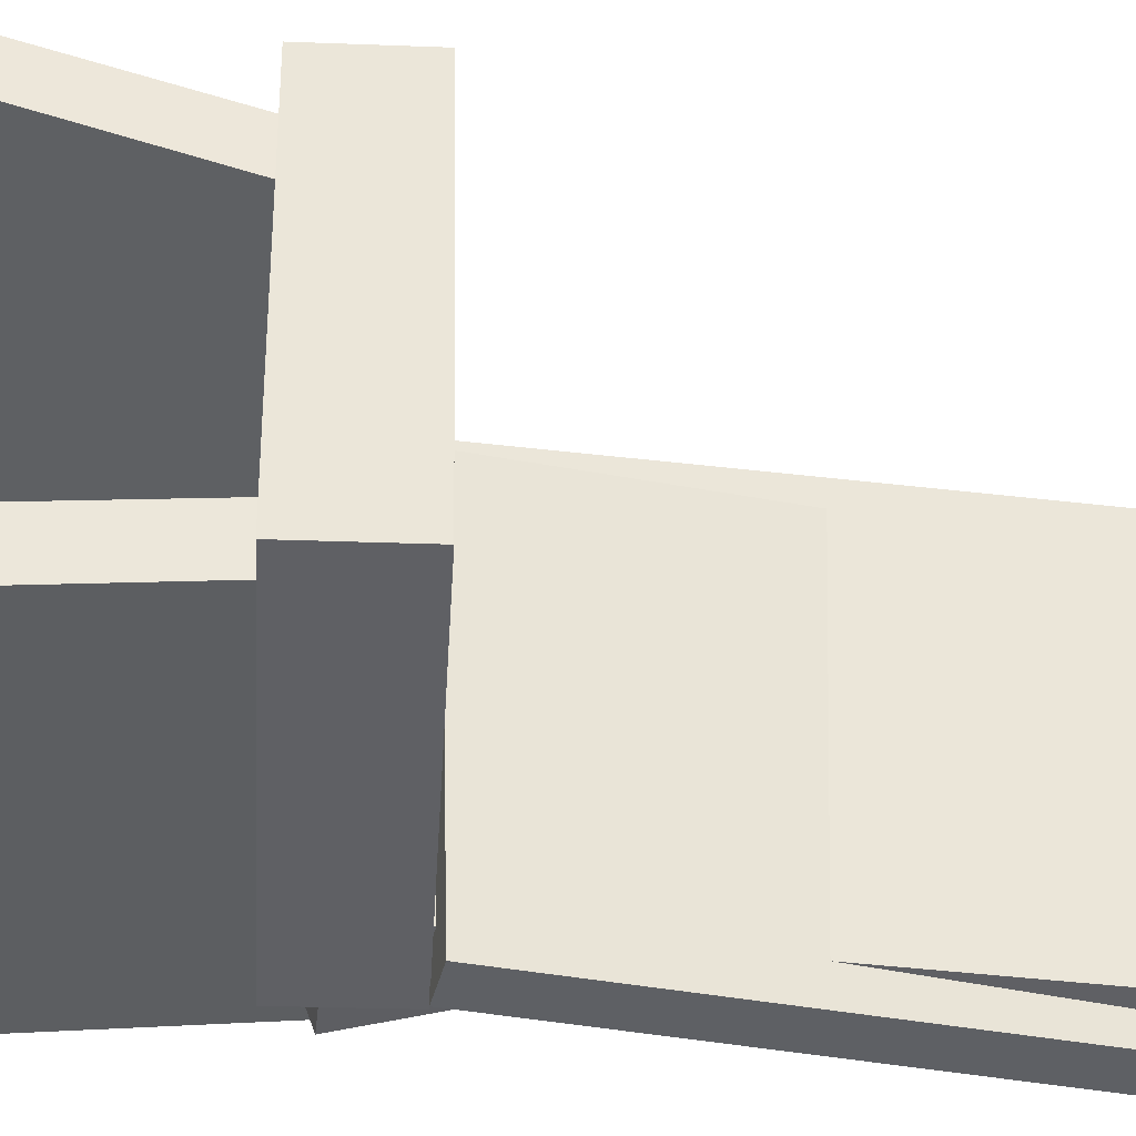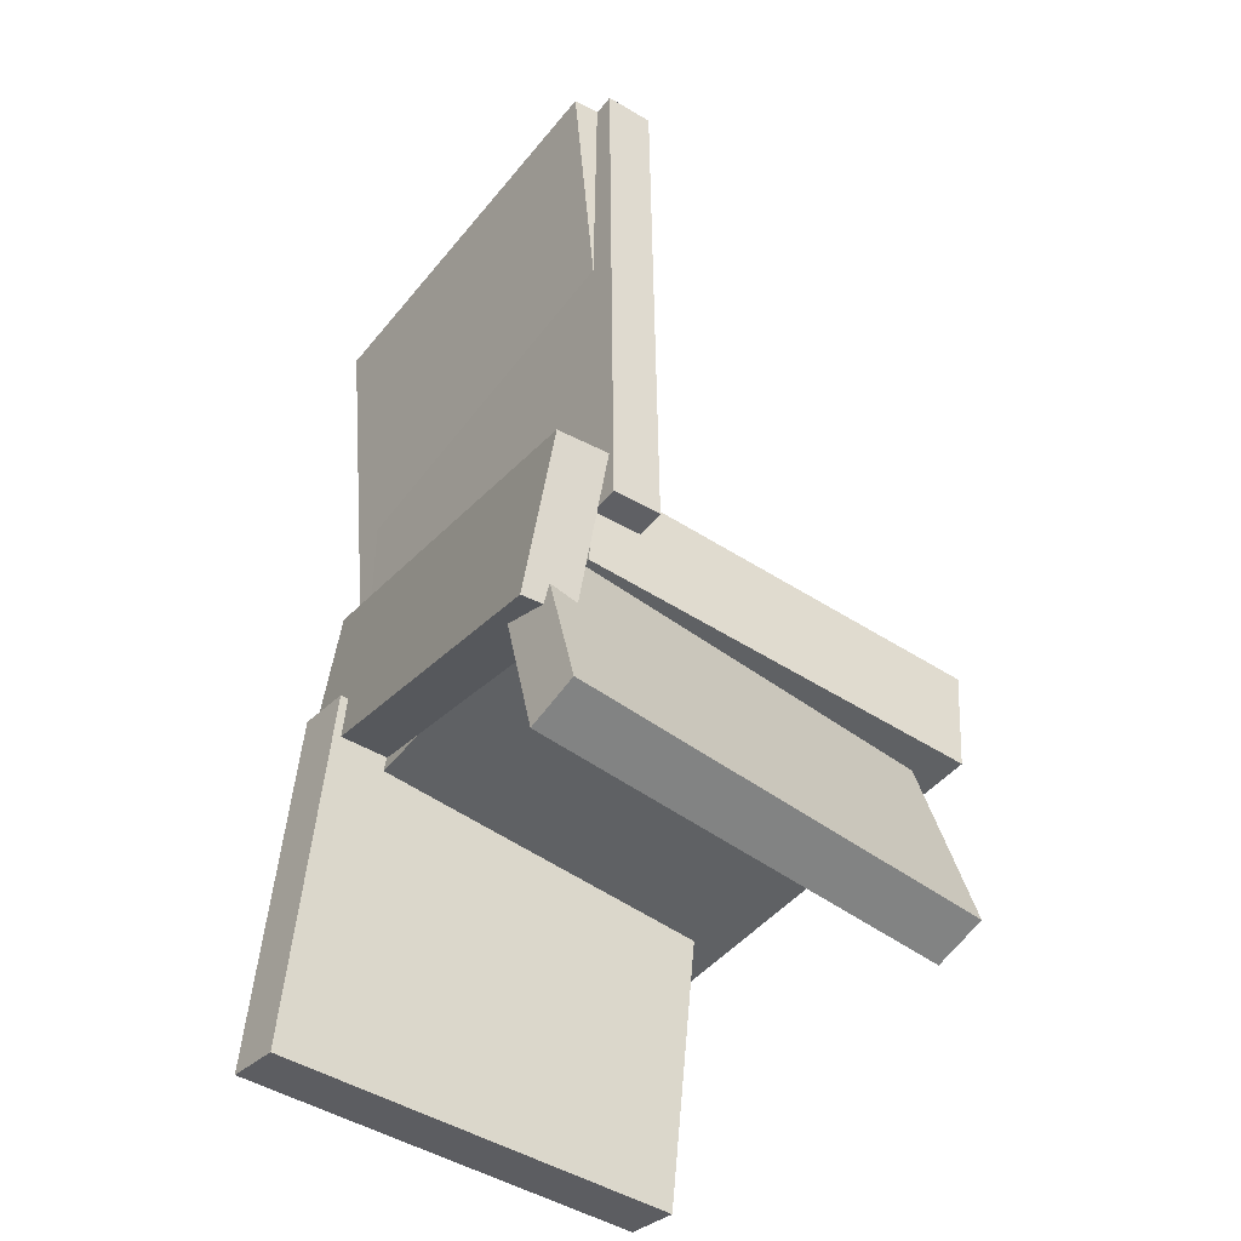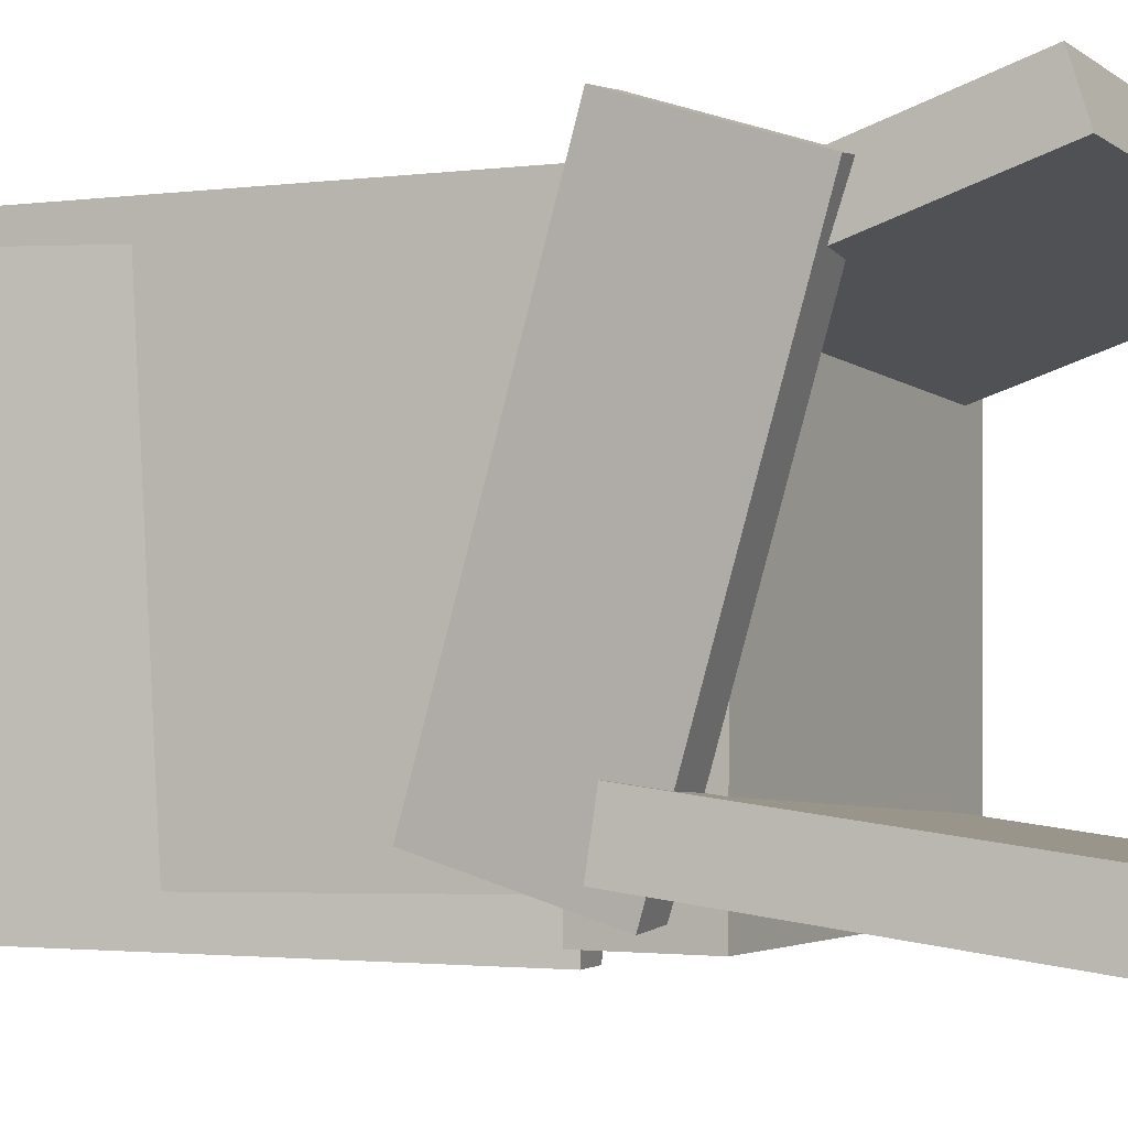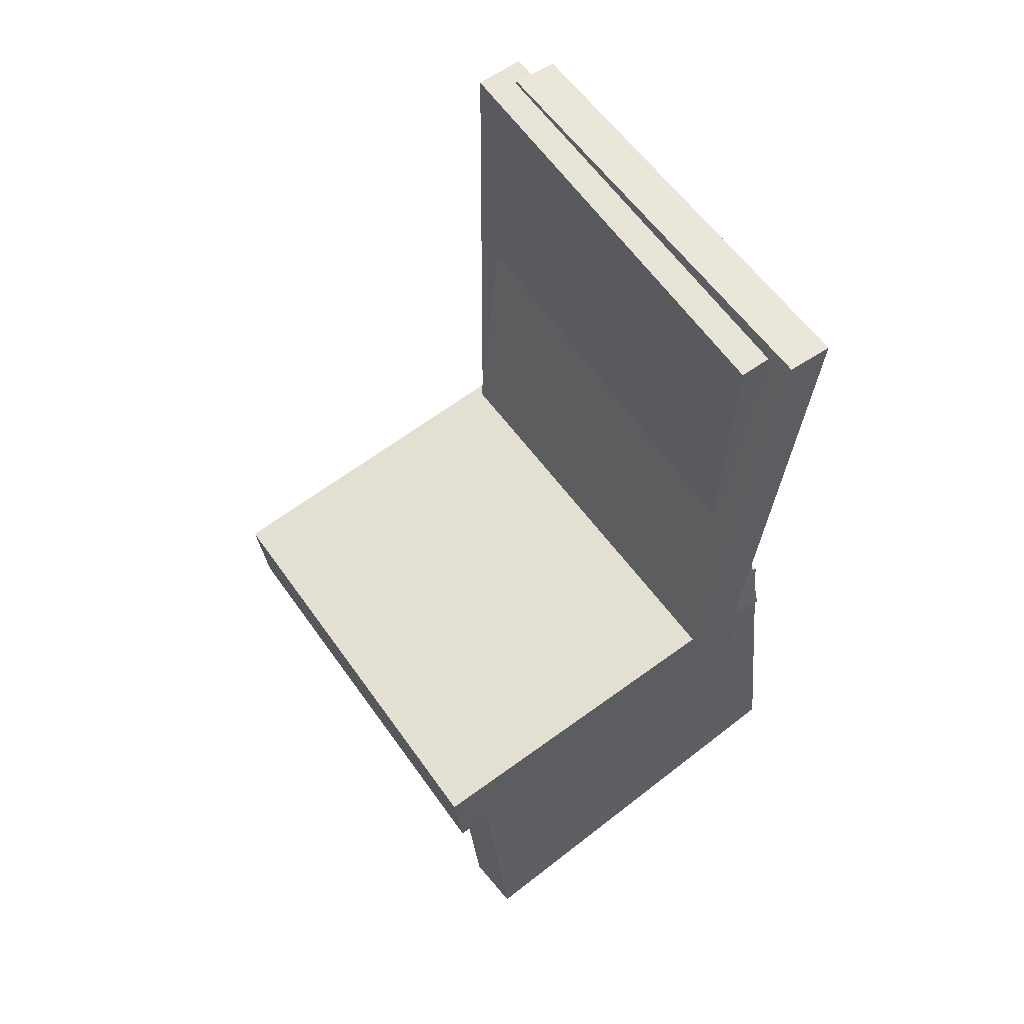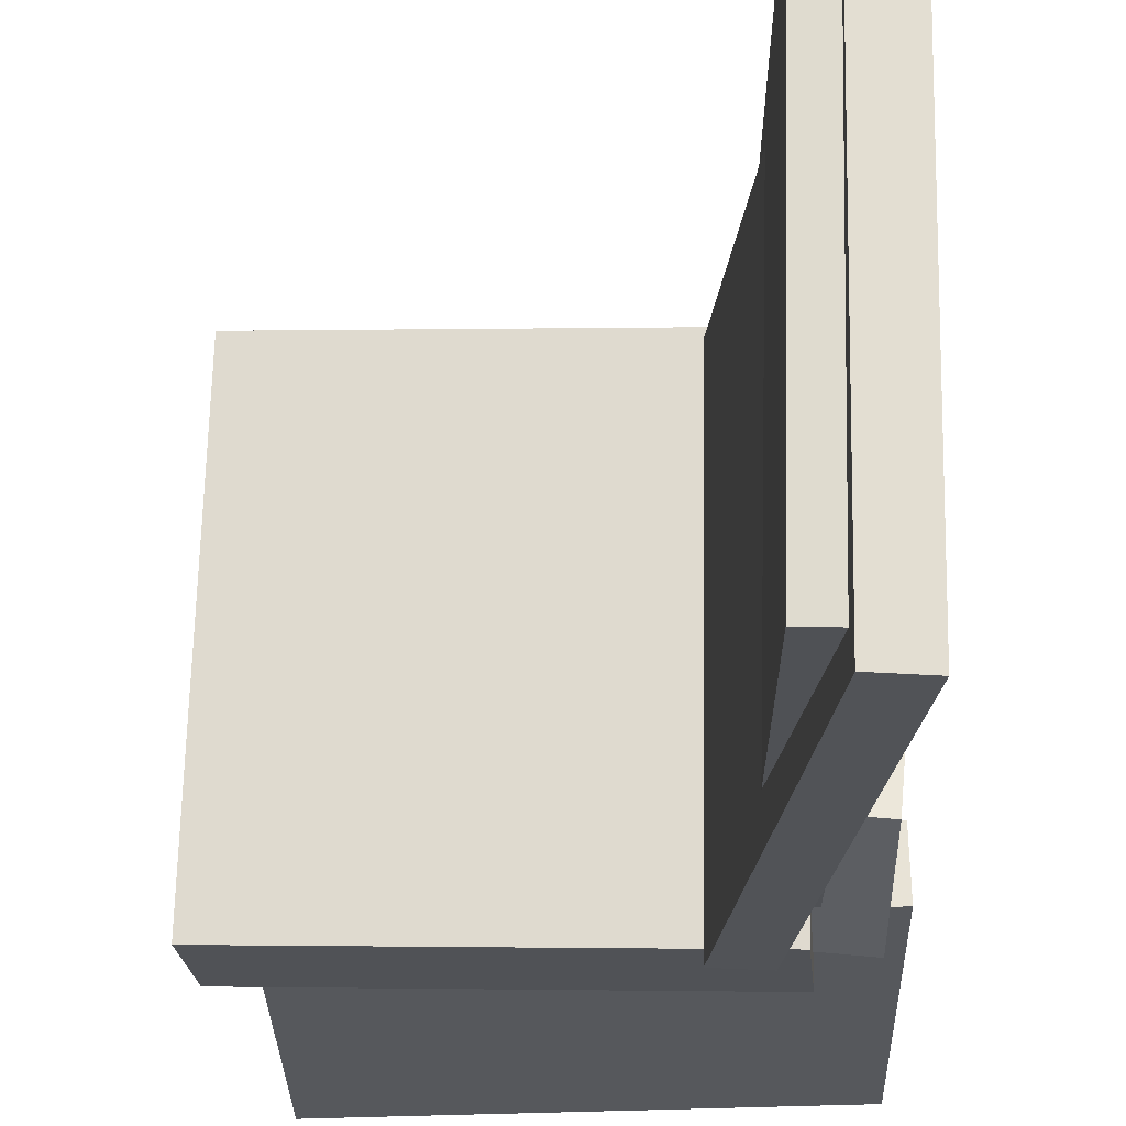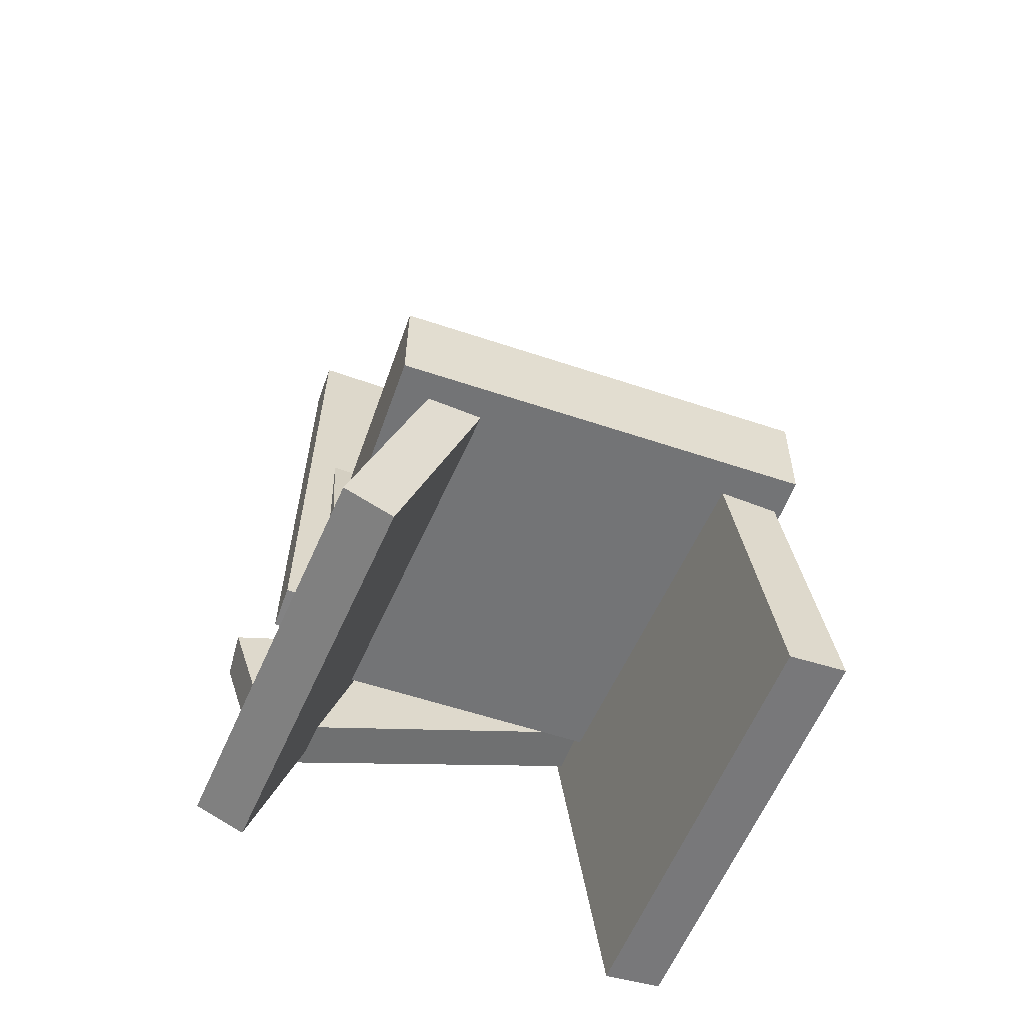
<metadata>
{"format":"obj","ext":"obj","renderer":"f3d","projection":"perspective","resolution":1024,"background":"white","views":[{"elev":-42.6,"azim":82.6,"up":"+Z"},{"elev":-44.0,"azim":-36.3,"up":"+Y"},{"elev":-3.5,"azim":-66.7,"up":"+Z"},{"elev":63.1,"azim":142.9,"up":"+Y"},{"elev":-20.1,"azim":-179.0,"up":"+Z"},{"elev":-60.3,"azim":69.0,"up":"+Y"}]}
</metadata>
<code>
v -0.1338 -0.1159 -0.1785
v -0.176 -0.1152 -0.1826
v -0.1358 0.01149 -0.1371
v -0.178 0.01217 -0.1412
v -0.1709 -0.2338 0.1826
v -0.2131 -0.2331 0.1785
v -0.1729 -0.1064 0.224
v -0.2151 -0.1057 0.2199
f 1.0 7.0 5.0
f 1.0 3.0 7.0
f 1.0 4.0 3.0
f 1.0 2.0 4.0
f 3.0 8.0 7.0
f 3.0 4.0 8.0
f 5.0 7.0 8.0
f 5.0 8.0 6.0
f 1.0 5.0 6.0
f 1.0 6.0 2.0
f 2.0 6.0 8.0
f 2.0 8.0 4.0
v -0.1442 0.3882 -0.1667
v -0.1521 0.3894 0.1934
v -0.103 0.3886 -0.1658
v -0.111 0.3898 0.1943
v -0.1398 -0.1048 -0.1649
v -0.1478 -0.1036 0.1952
v -0.09871 -0.1045 -0.164
v -0.1067 -0.1032 0.1961
f 9.0 15.0 13.0
f 9.0 11.0 15.0
f 9.0 12.0 11.0
f 9.0 10.0 12.0
f 11.0 16.0 15.0
f 11.0 12.0 16.0
f 13.0 15.0 16.0
f 13.0 16.0 14.0
f 9.0 13.0 14.0
f 9.0 14.0 10.0
f 10.0 14.0 16.0
f 10.0 16.0 12.0
v -0.1392 -0.1481 -0.1936
v -0.1504 -0.1542 0.1689
v -0.1331 -0.05909 -0.1919
v -0.1443 -0.06513 0.1706
v 0.2025 -0.172 -0.1834
v 0.1912 -0.178 0.1791
v 0.2086 -0.0829 -0.1817
v 0.1974 -0.08895 0.1808
f 17.0 23.0 21.0
f 17.0 19.0 23.0
f 17.0 20.0 19.0
f 17.0 18.0 20.0
f 19.0 24.0 23.0
f 19.0 20.0 24.0
f 21.0 23.0 24.0
f 21.0 24.0 22.0
f 17.0 21.0 22.0
f 17.0 22.0 18.0
f 18.0 22.0 24.0
f 18.0 24.0 20.0
v -0.19 -0.09323 0.09632
v -0.2027 -0.3488 0.1809
v -0.1872 -0.07894 0.1399
v -0.2 -0.3345 0.2245
v 0.1687 -0.1162 0.08101
v 0.156 -0.3718 0.1656
v 0.1715 -0.1019 0.1246
v 0.1587 -0.3575 0.2092
f 25.0 31.0 29.0
f 25.0 27.0 31.0
f 25.0 28.0 27.0
f 25.0 26.0 28.0
f 27.0 32.0 31.0
f 27.0 28.0 32.0
f 29.0 31.0 32.0
f 29.0 32.0 30.0
f 25.0 29.0 30.0
f 25.0 30.0 26.0
f 26.0 30.0 32.0
f 26.0 32.0 28.0
v -0.1914 -0.4091 -0.1535
v -0.19 -0.1018 -0.1091
v -0.1925 -0.4018 -0.2037
v -0.191 -0.0945 -0.1593
v 0.1695 -0.4096 -0.1613
v 0.1709 -0.1023 -0.1169
v 0.1684 -0.4024 -0.2115
v 0.1698 -0.09505 -0.1671
f 33.0 39.0 37.0
f 33.0 35.0 39.0
f 33.0 36.0 35.0
f 33.0 34.0 36.0
f 35.0 40.0 39.0
f 35.0 36.0 40.0
f 37.0 39.0 40.0
f 37.0 40.0 38.0
f 33.0 37.0 38.0
f 33.0 38.0 34.0
f 34.0 38.0 40.0
f 34.0 40.0 36.0
v -0.1695 0.3979 -0.1911
v -0.1745 0.3879 0.1743
v -0.1305 0.4024 -0.1904
v -0.1355 0.3925 0.1749
v -0.1154 -0.06059 -0.2028
v -0.1205 -0.0705 0.1626
v -0.07645 -0.05601 -0.2021
v -0.08149 -0.06592 0.1633
f 41.0 47.0 45.0
f 41.0 43.0 47.0
f 41.0 44.0 43.0
f 41.0 42.0 44.0
f 43.0 48.0 47.0
f 43.0 44.0 48.0
f 45.0 47.0 48.0
f 45.0 48.0 46.0
f 41.0 45.0 46.0
f 41.0 46.0 42.0
f 42.0 46.0 48.0
f 42.0 48.0 44.0

</code>
